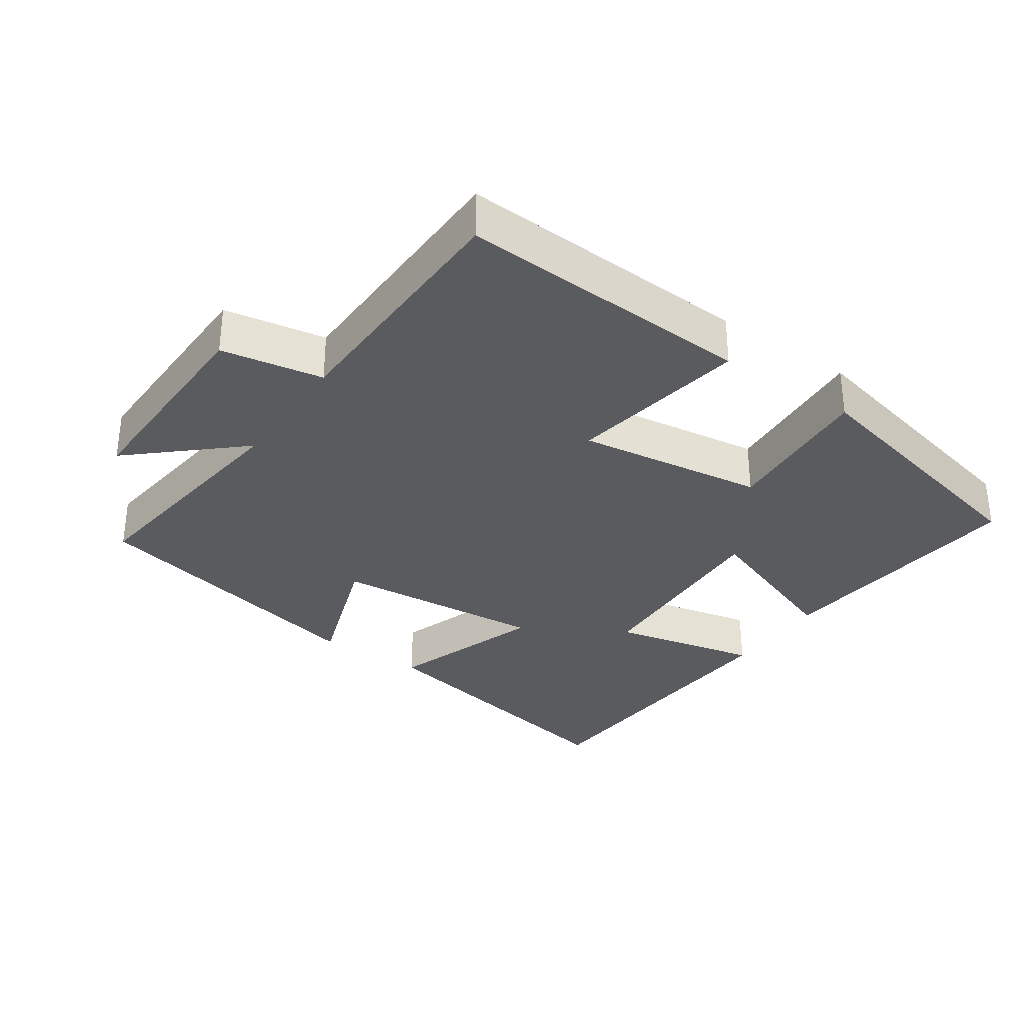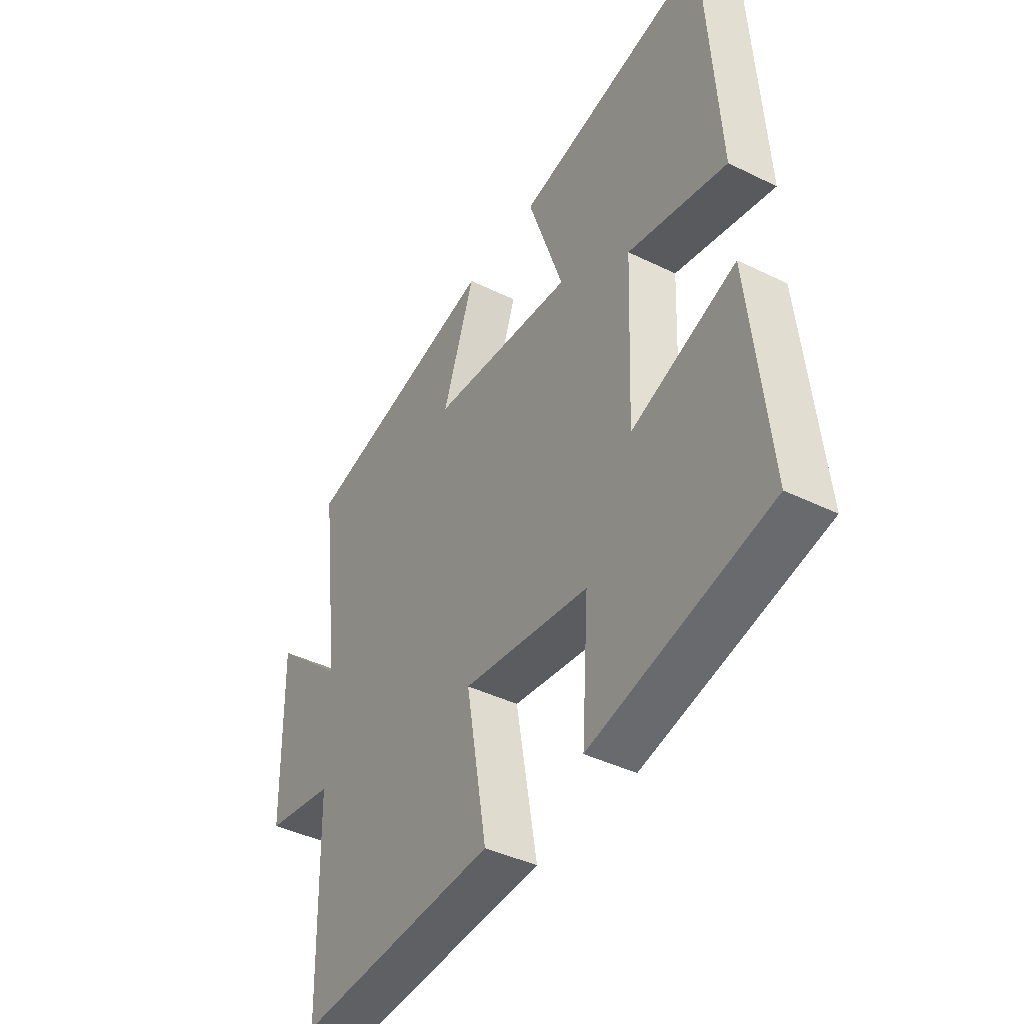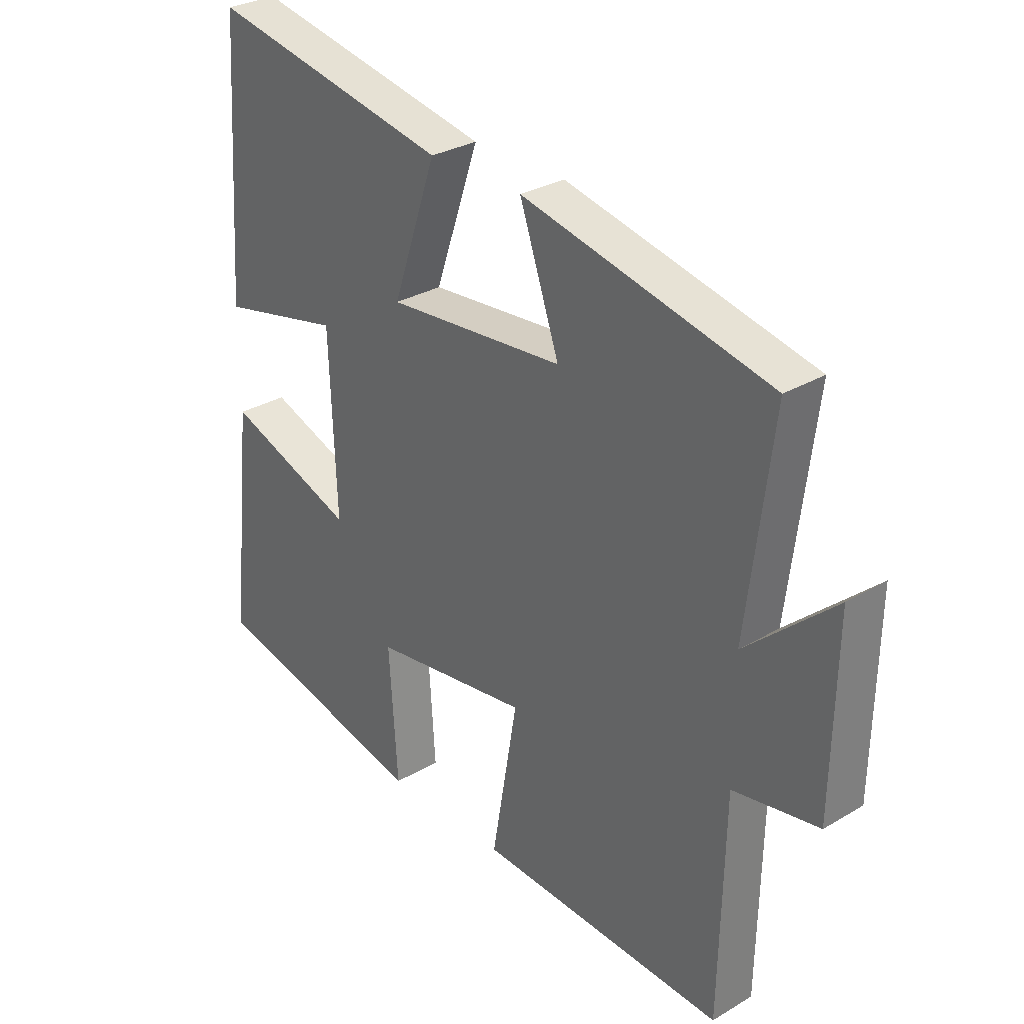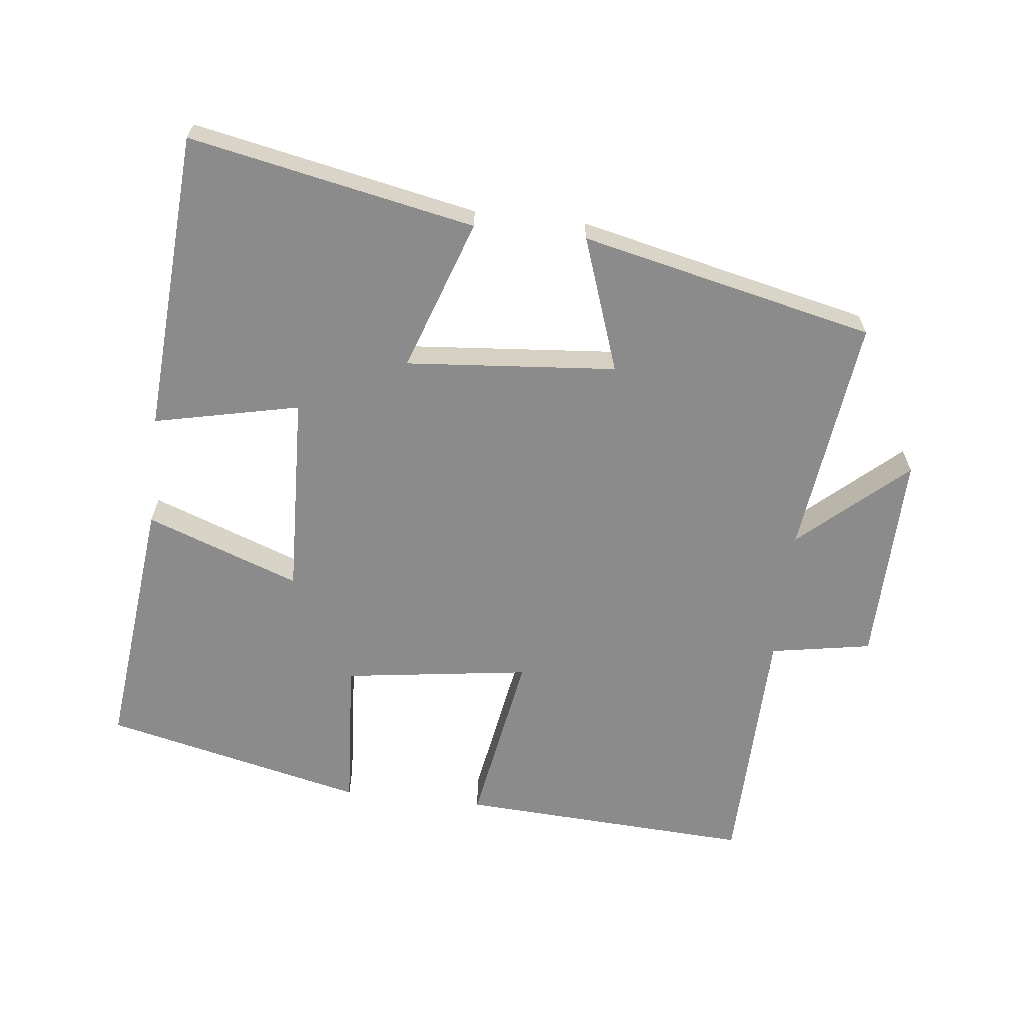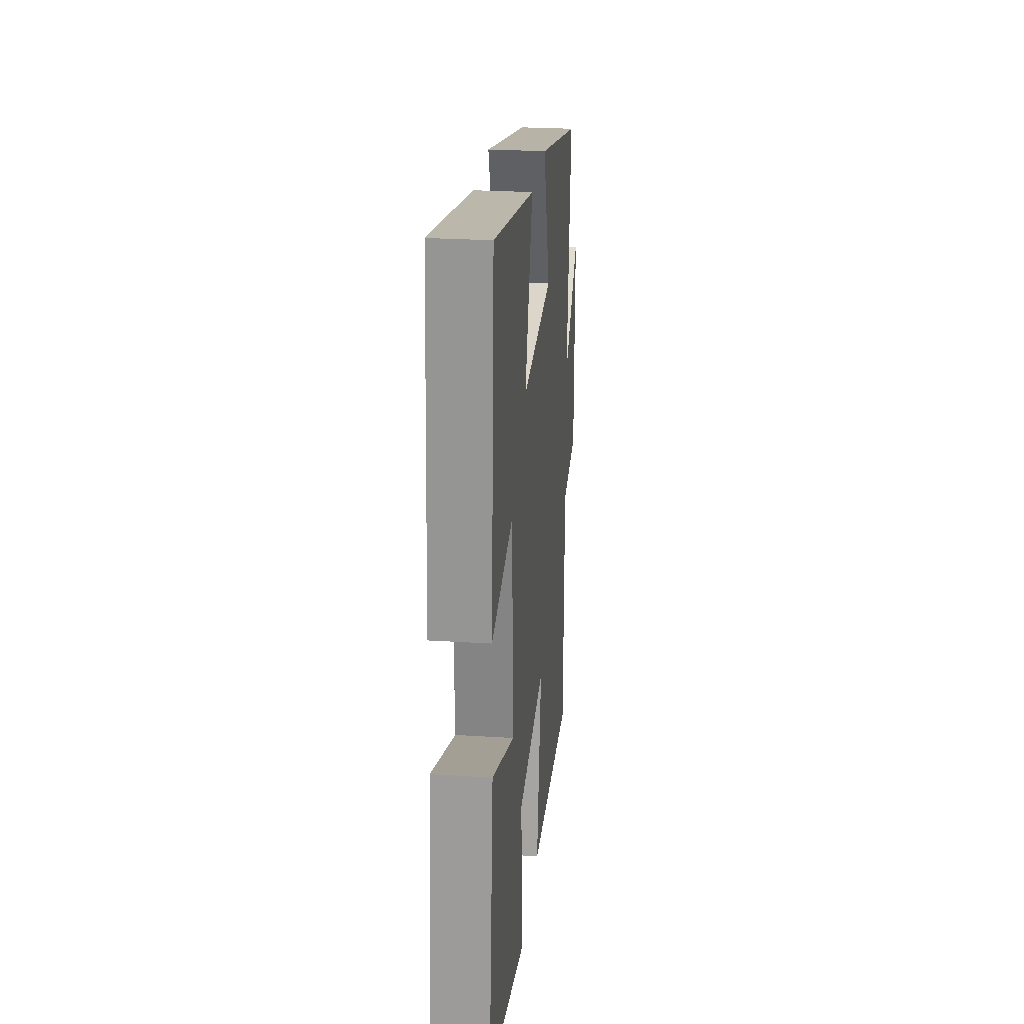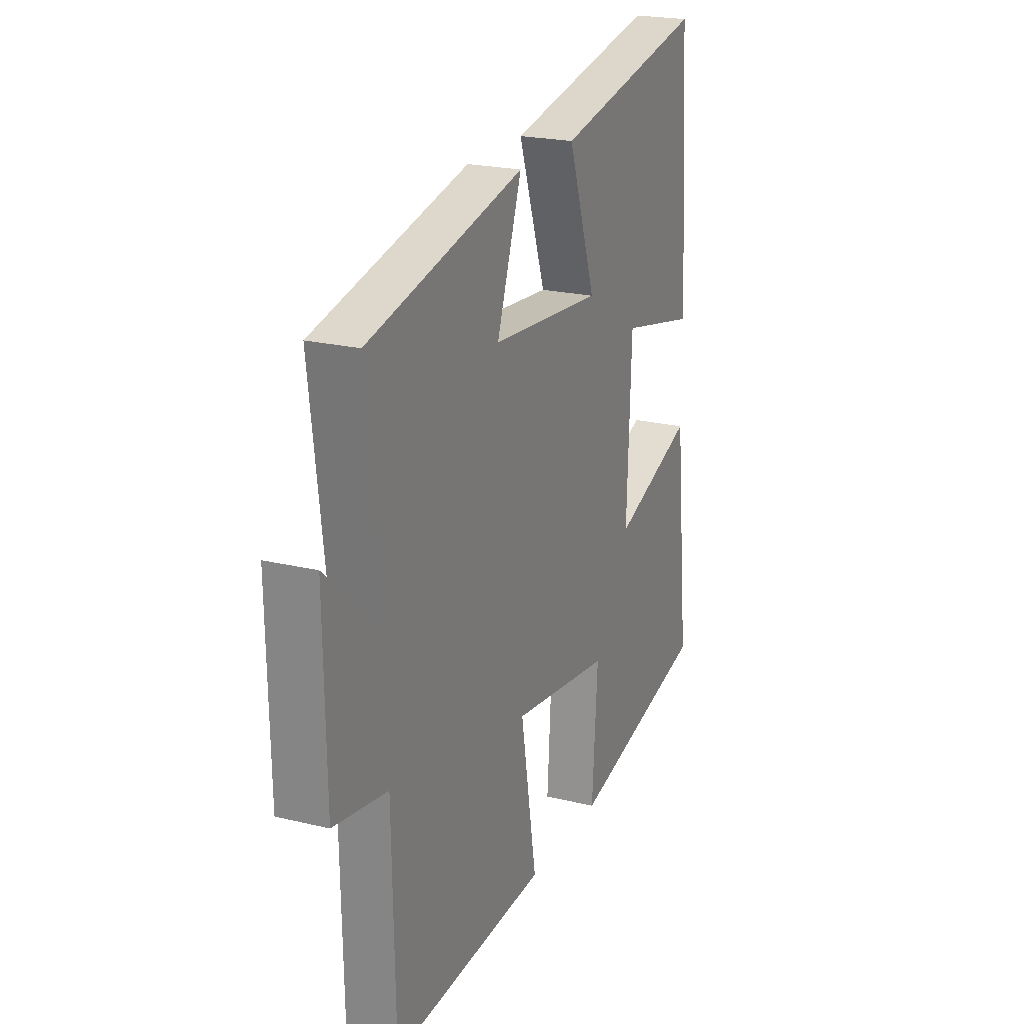
<metadata>
{"format":"obj","ext":"obj","renderer":"f3d","projection":"perspective","resolution":1024,"background":"white","views":[{"elev":-32.7,"azim":145.6,"up":"+Y"},{"elev":-41.5,"azim":-120.7,"up":"+Z"},{"elev":29.8,"azim":49.0,"up":"+Z"},{"elev":-63.8,"azim":-6.5,"up":"+Y"},{"elev":25.4,"azim":-84.2,"up":"+Z"},{"elev":21.7,"azim":113.3,"up":"+Z"}]}
</metadata>
<code>
v 0.544 0.07 0.402
v 0.5 0.07 0.05
v 0.655 0.07 0.188
v 0.649 0.07 -0.126
v 0.5 0.07 -0.152
v 0.492 0.07 -0.523
v 0.059 0.07 -0.5
v 0.104 0.07 -0.237
v -0.17 0.07 -0.275
v -0.155 0.07 -0.5
v -0.541 0.07 -0.411
v -0.5 0.07 -0.029
v -0.274 0.07 -0.112
v -0.286 0.07 0.186
v -0.5 0.07 0.139
v -0.471 0.07 0.584
v -0.052 0.07 0.5
v -0.129 0.07 0.276
v 0.181 0.07 0.302
v 0.112 0.07 0.5
v 0.544 0 0.402
v 0.5 0 0.05
v 0.655 0 0.188
v 0.649 0 -0.126
v 0.5 0 -0.152
v 0.492 0 -0.523
v 0.059 0 -0.5
v 0.104 0 -0.237
v -0.17 0 -0.275
v -0.155 0 -0.5
v -0.541 0 -0.411
v -0.5 0 -0.029
v -0.274 0 -0.112
v -0.286 0 0.186
v -0.5 0 0.139
v -0.471 0 0.584
v -0.052 0 0.5
v -0.129 0 0.276
v 0.181 0 0.302
v 0.112 0 0.5
f 19 20 1 2
f 18 19 2
f 15 16 17 18
f 14 15 18
f 13 14 18 2
f 10 11 12 13
f 9 10 13
f 8 9 13 2
f 5 6 7 8
f 5 8 2
f 2 3 4 5
f 22 21 40 39
f 22 39 38
f 38 37 36 35
f 38 35 34
f 22 38 34 33
f 33 32 31 30
f 33 30 29
f 22 33 29 28
f 28 27 26 25
f 22 28 25
f 25 24 23 22
f 1 21 22 2
f 2 22 23 3
f 3 23 24 4
f 4 24 25 5
f 5 25 26 6
f 6 26 27 7
f 7 27 28 8
f 8 28 29 9
f 9 29 30 10
f 10 30 31 11
f 11 31 32 12
f 12 32 33 13
f 13 33 34 14
f 14 34 35 15
f 15 35 36 16
f 16 36 37 17
f 17 37 38 18
f 18 38 39 19
f 19 39 40 20
f 20 40 21 1

</code>
